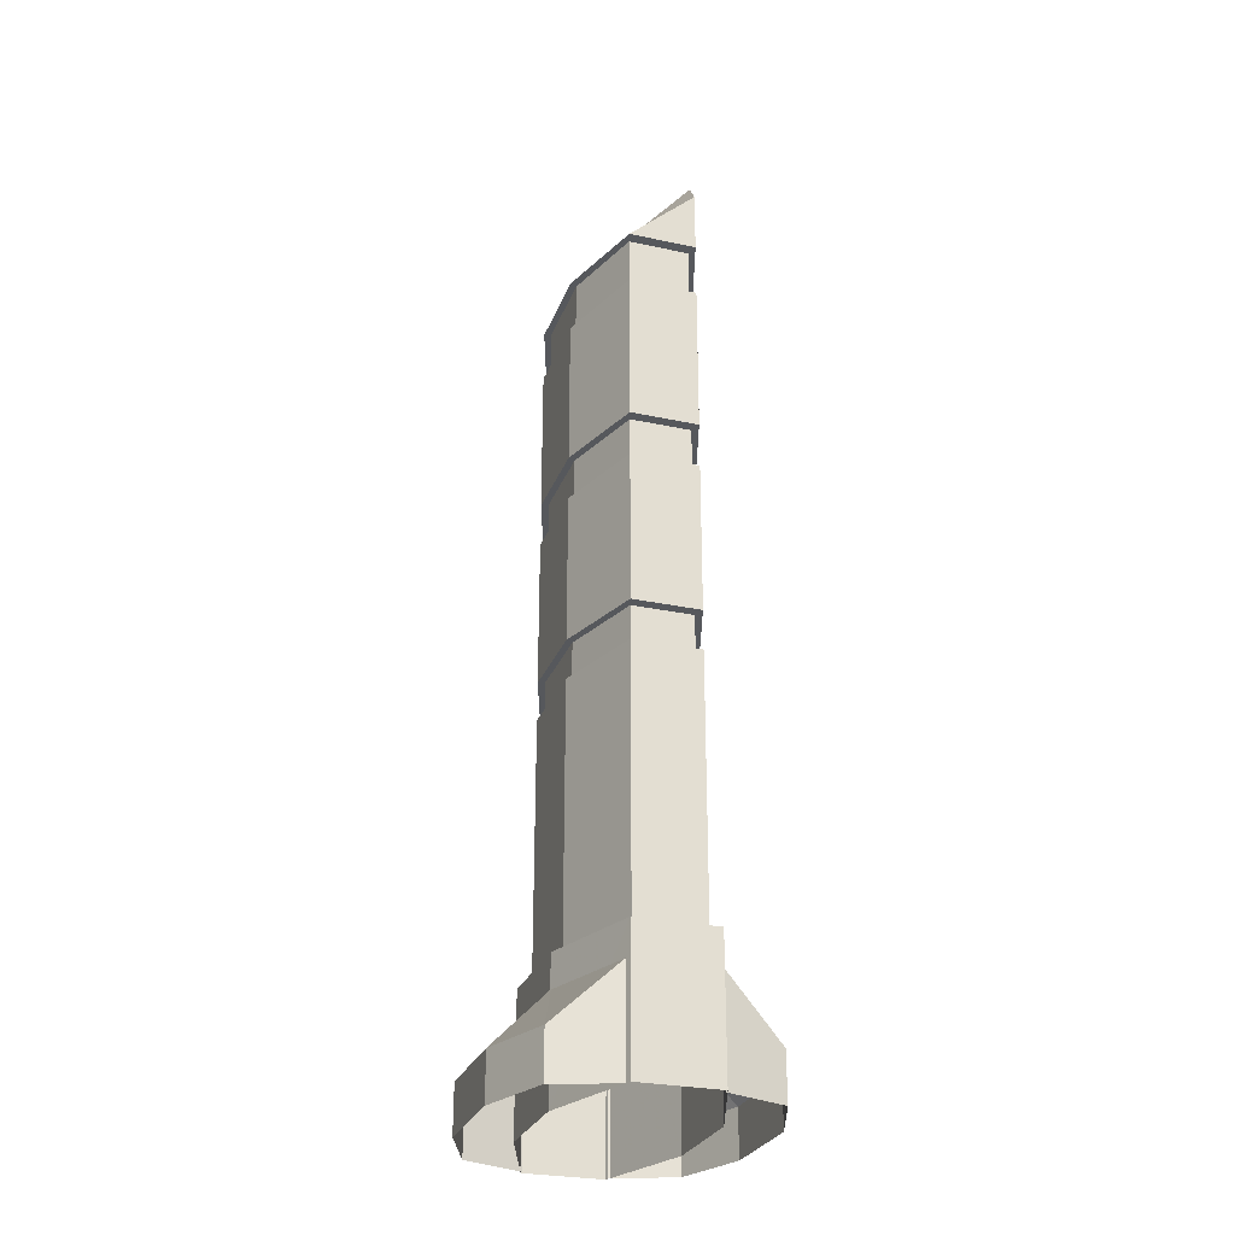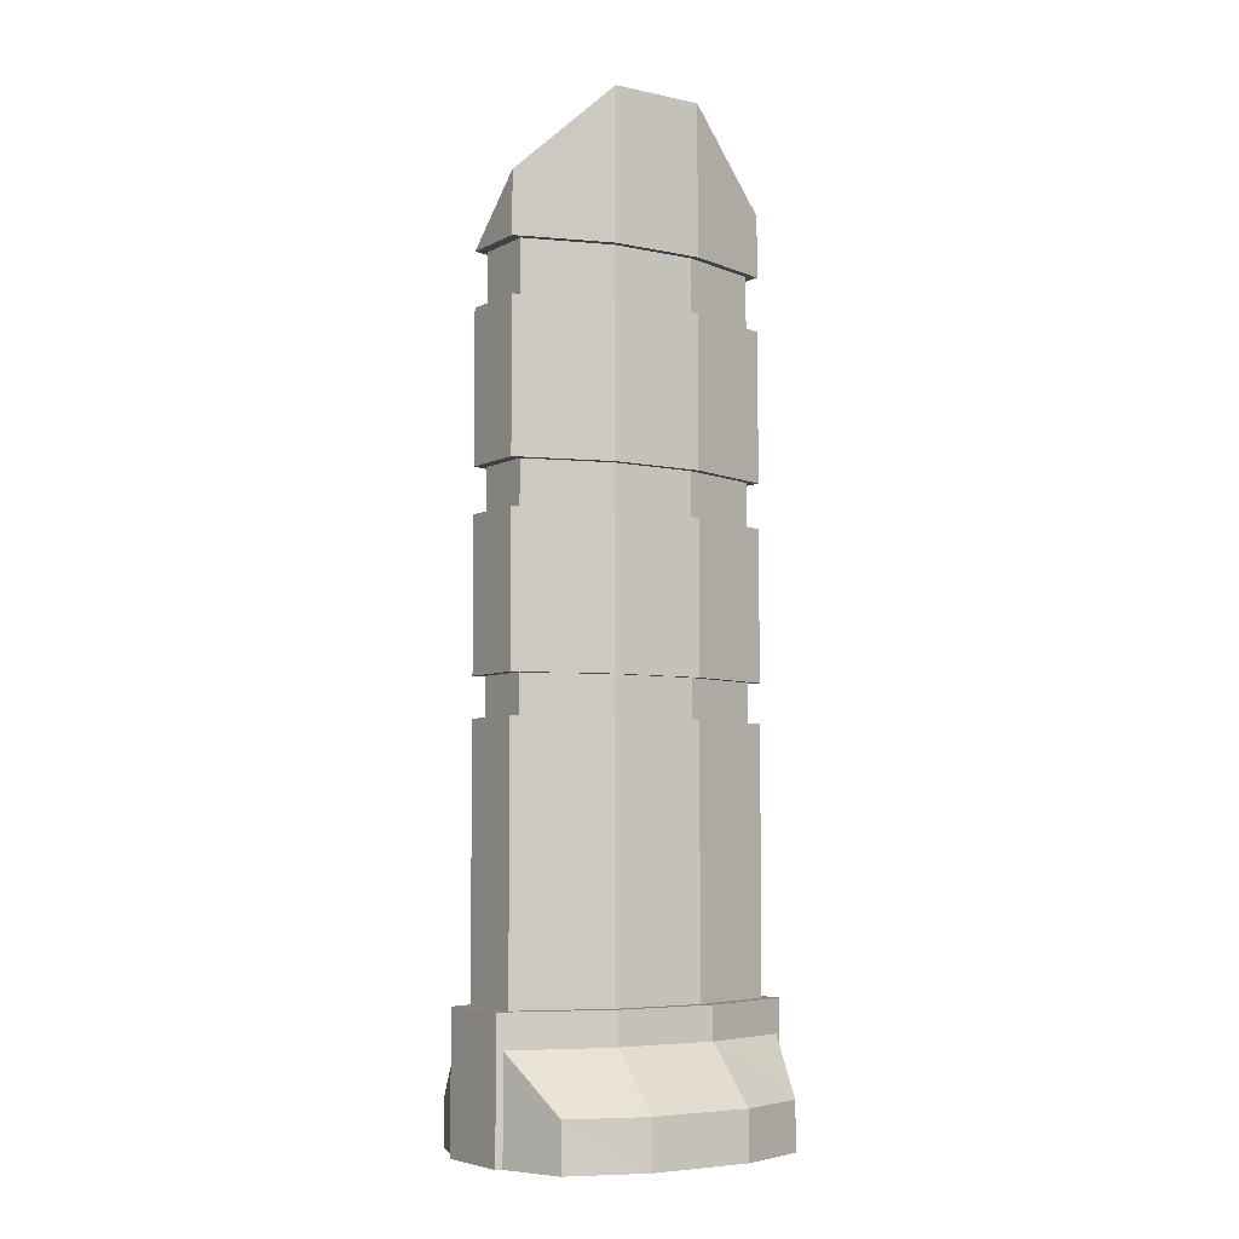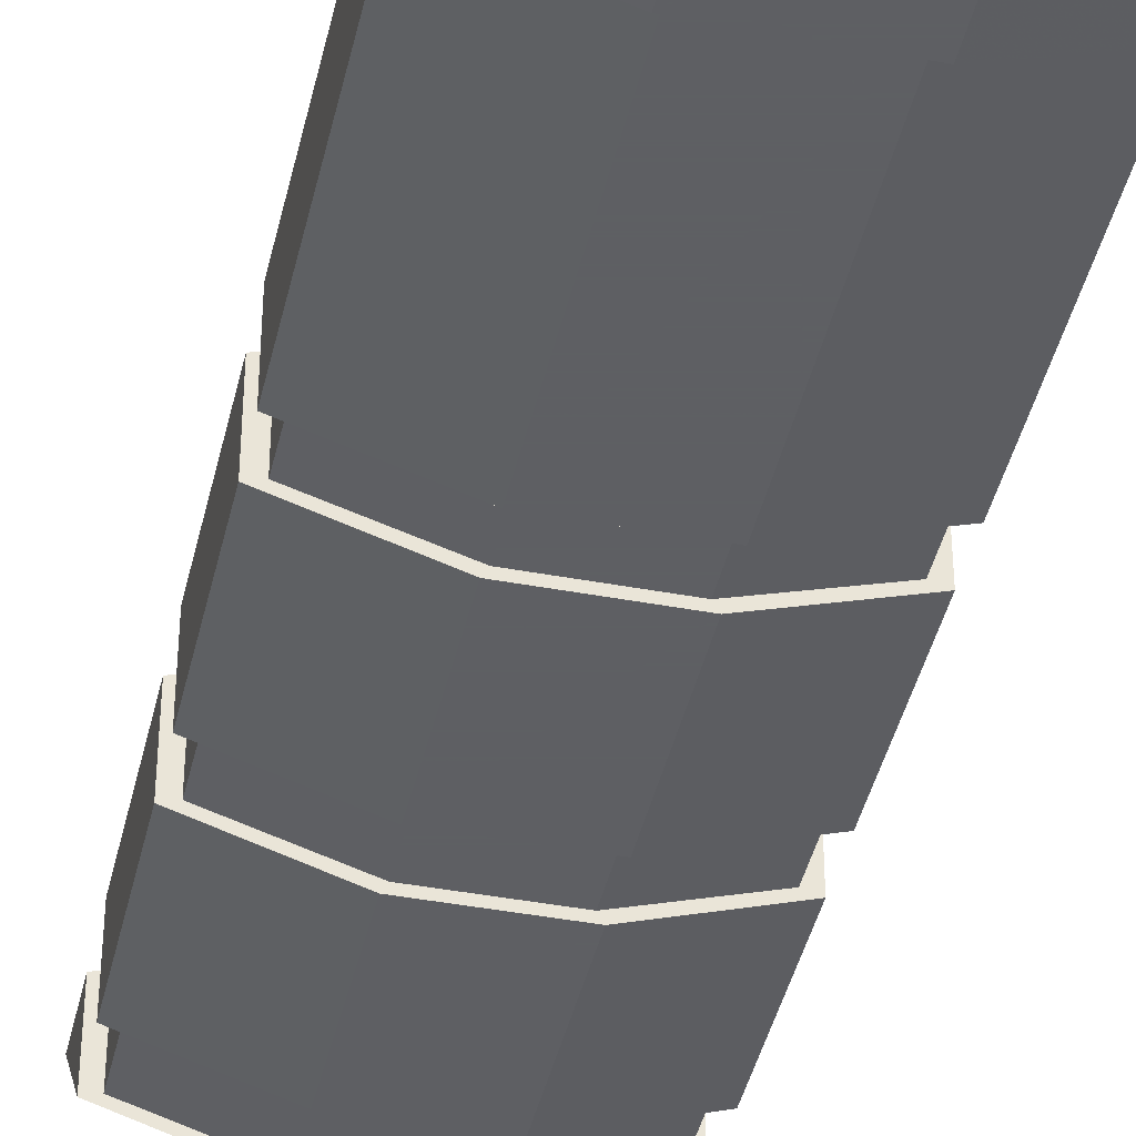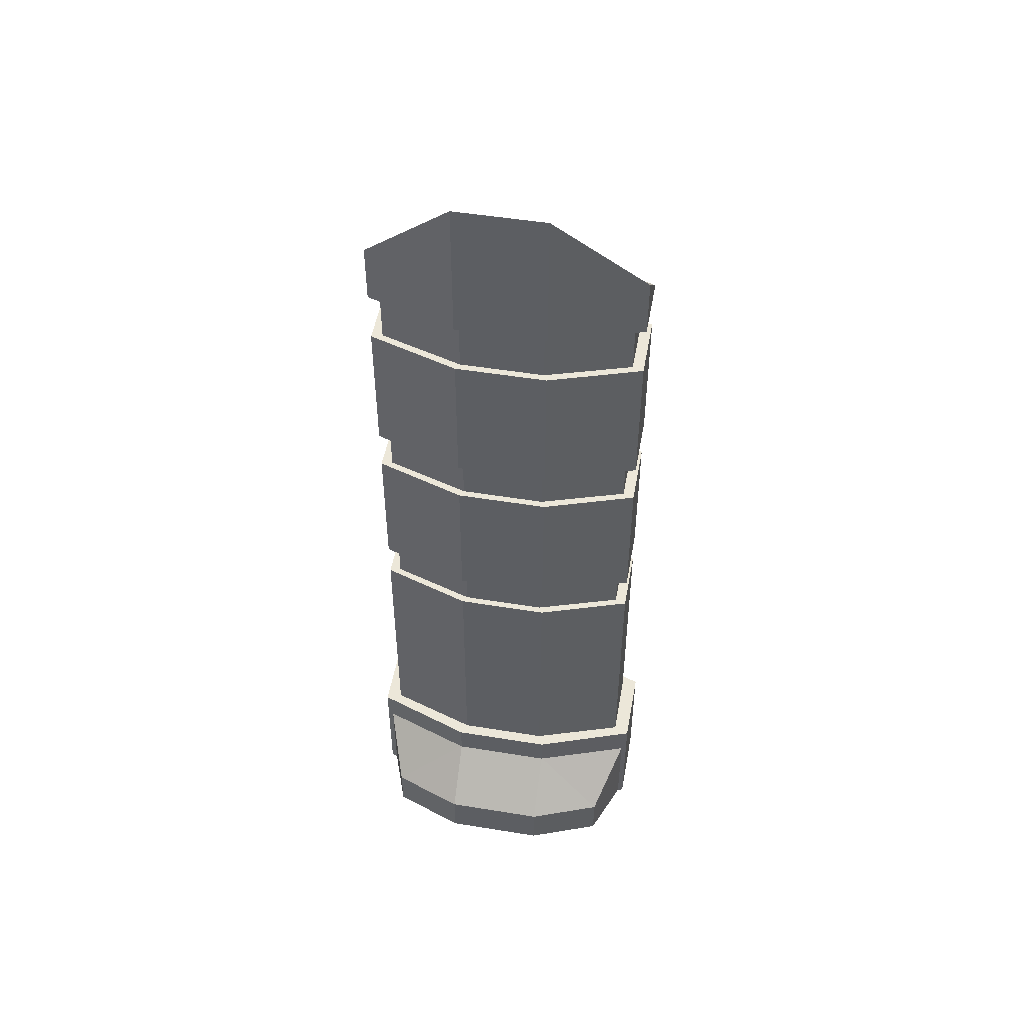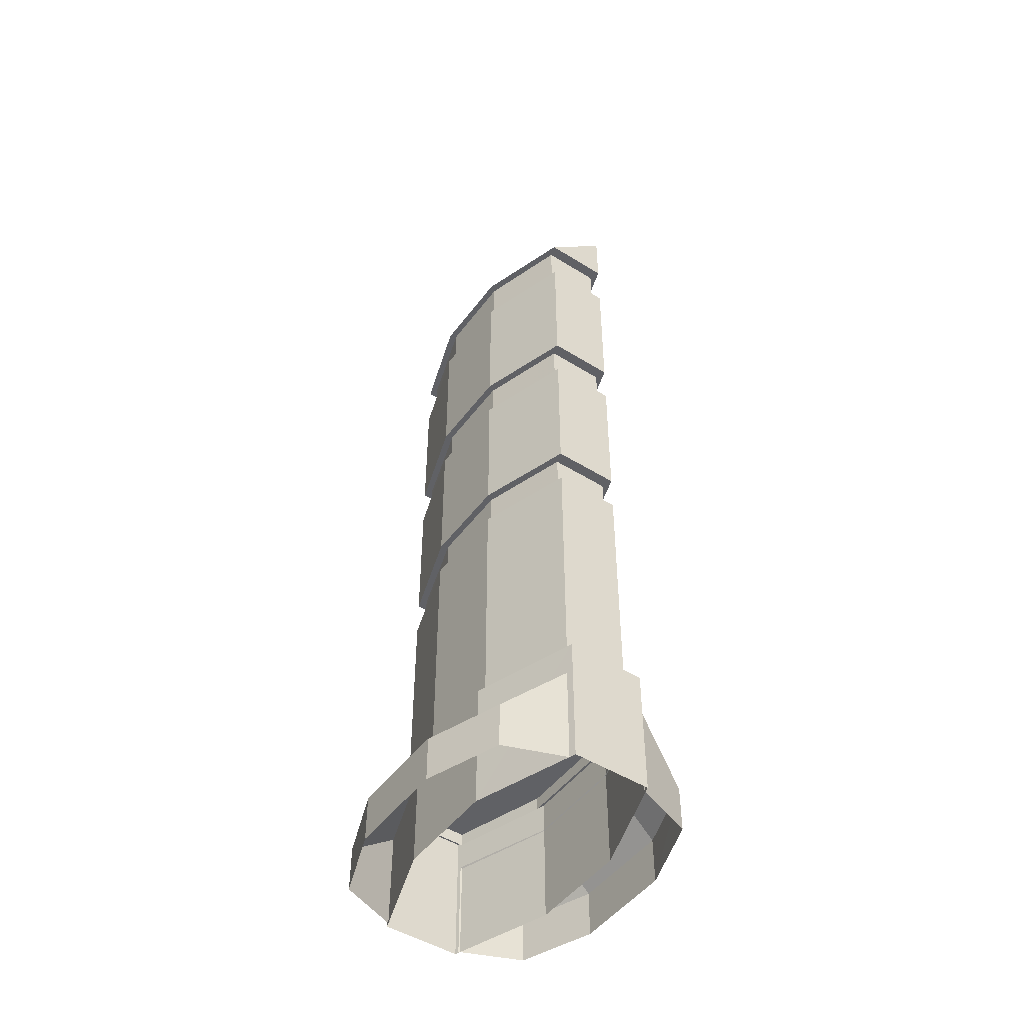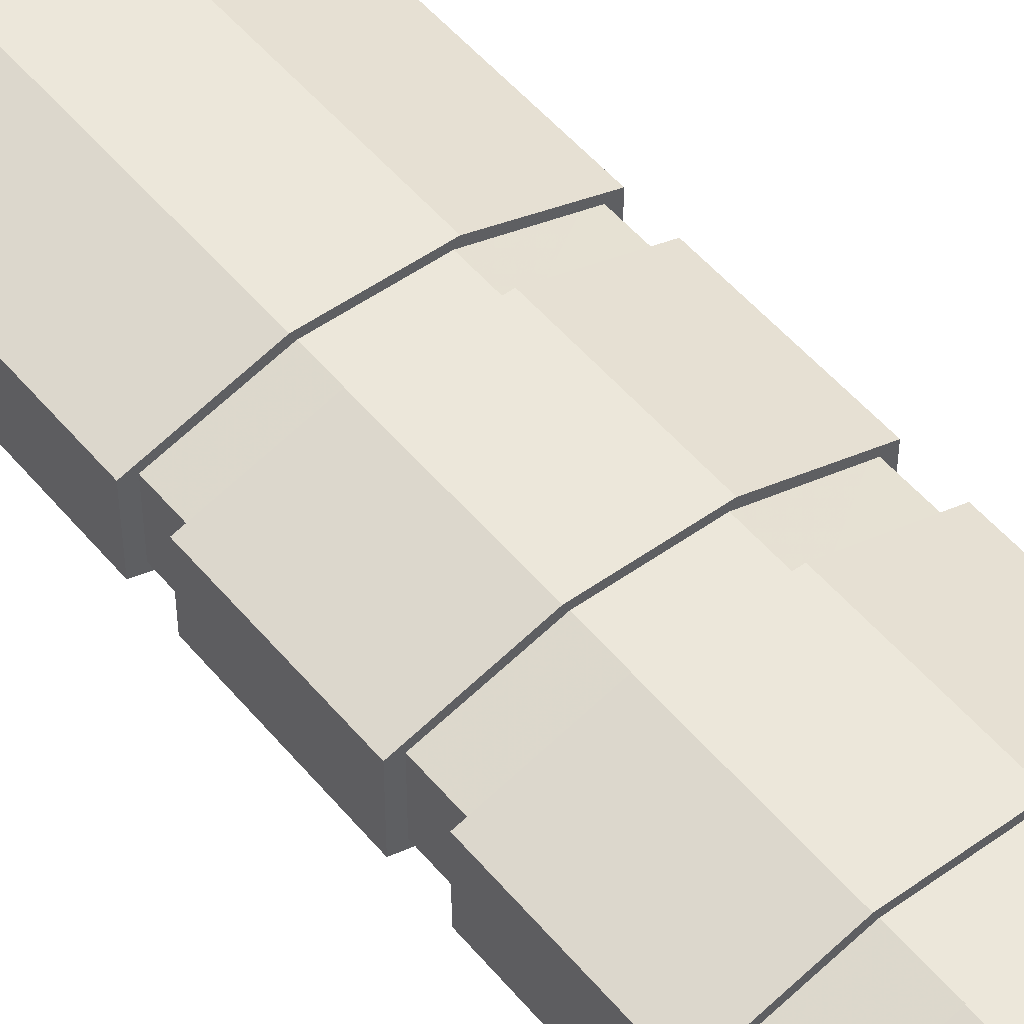
<metadata>
{"format":"obj","ext":"obj","renderer":"f3d","projection":"perspective","resolution":1024,"background":"white","views":[{"elev":-27.8,"azim":71.8,"up":"+Z"},{"elev":-5.6,"azim":146.5,"up":"+Z"},{"elev":-42.0,"azim":167.3,"up":"+Y"},{"elev":49.9,"azim":-169.8,"up":"+Z"},{"elev":-48.4,"azim":55.1,"up":"+Z"},{"elev":50.6,"azim":-38.1,"up":"+Y"}]}
</metadata>
<code>
g
v  13.85 -3.573 0.03254
v  13.85 3.573 0.03254
v  4.616 -6.758 0.03254
v  4.616 6.758 0.03254
v  -4.616 -6.758 0.03254
v  -4.616 6.758 0.03254
v  -13.85 -3.567 0.03254
v  -13.85 3.567 0.03254
v  13.85 -3.567 12.04
v  13.85 3.567 12.04
v  4.616 -6.758 12.04
v  4.616 6.758 12.04
v  -4.616 -6.758 12.04
v  -4.616 6.758 12.04
v  -13.85 -3.567 12.04
v  -13.85 3.567 12.04
v  12.41 -3.011 10.84
v  12.41 3.011 10.84
v  4.136 -5.695 10.84
v  4.136 5.695 10.84
v  -4.136 -5.695 10.84
v  -4.136 5.695 10.84
v  -12.41 -3.005 10.84
v  -12.41 3.005 10.84
v  12.41 -3.005 35.18
v  12.41 3.005 35.18
v  4.136 -5.695 35.18
v  4.136 5.695 35.18
v  -4.136 -5.695 35.18
v  -4.136 5.695 35.18
v  -12.41 -3.005 35.18
v  -12.41 3.005 35.18
v  11.4 -2.693 51.59
v  11.4 2.693 51.59
v  3.801 -5.094 51.59
v  3.801 5.094 51.59
v  -3.801 -5.094 51.59
v  -3.801 5.094 51.59
v  -11.4 -2.688 51.59
v  -11.4 2.688 51.59
v  11.4 -2.688 57.03
v  11.4 2.688 57.03
v  3.801 -5.094 57.03
v  3.801 5.094 57.03
v  -3.801 -5.094 57.03
v  -3.801 5.094 57.03
v  -11.4 -2.688 57.03
v  -11.4 2.688 57.03
v  11.4 -2.693 34.3
v  11.4 2.693 34.3
v  3.801 -5.094 34.3
v  3.801 5.094 34.3
v  -3.801 -5.094 34.3
v  -3.801 5.094 34.3
v  -11.4 -2.688 34.3
v  -11.4 2.688 34.3
v  11.4 -2.688 39.74
v  11.4 2.688 39.74
v  3.801 -5.094 39.74
v  3.801 5.094 39.74
v  -3.801 -5.094 39.74
v  -3.801 5.094 39.74
v  -11.4 -2.688 39.74
v  -11.4 2.688 39.74
v  12.41 -3.011 38.68
v  12.41 3.011 38.68
v  4.136 -5.695 38.68
v  4.136 5.695 38.68
v  -4.136 -5.695 38.68
v  -4.136 5.695 38.68
v  -12.41 -3.005 38.68
v  -12.41 3.005 38.68
v  12.41 -3.005 51.99
v  12.41 3.005 51.99
v  4.136 -5.695 51.99
v  4.136 5.695 51.99
v  -4.136 -5.695 51.99
v  -4.136 5.695 51.99
v  -12.41 -3.005 51.99
v  -12.41 3.005 51.99
v  12.41 -3.011 55.96
v  12.41 3.011 55.96
v  4.136 -5.695 55.96
v  4.136 5.695 55.96
v  -4.136 -5.695 55.96
v  -4.136 5.695 55.96
v  -12.41 -3.005 55.96
v  -12.41 3.005 55.96
v  12.41 -3.005 69.28
v  12.41 3.005 69.28
v  4.136 -5.695 69.28
v  4.136 5.695 69.28
v  -4.136 -5.695 69.28
v  -4.136 5.695 69.28
v  -12.41 -3.005 69.28
v  -12.41 3.005 69.28
v  12.41 -3.011 74.1
v  12.41 3.011 74.1
v  4.136 -5.695 74.1
v  4.136 5.695 74.1
v  -4.136 -5.695 74.1
v  -4.136 5.695 74.1
v  -12.41 -3.005 74.1
v  -12.41 3.005 74.1
v  12.41 3.005 79.58
v  4.136 5.695 87.42
v  -4.136 5.695 87.42
v  -12.41 3.005 79.58
v  11.4 -2.693 68.74
v  11.4 2.693 68.74
v  3.801 -5.094 68.74
v  3.801 5.094 68.74
v  -3.801 -5.094 68.74
v  -3.801 5.094 68.74
v  -11.4 -2.688 68.74
v  -11.4 2.688 68.74
v  11.4 -2.688 74.18
v  11.4 2.688 74.18
v  3.801 -5.094 74.18
v  3.801 5.094 74.18
v  -3.801 -5.094 74.18
v  -3.801 5.094 74.18
v  -11.4 -2.688 74.18
v  -11.4 2.688 74.18
v  4.616 -6.692 9.185
v  4.616 -11.52 4.272
v  11.34 -9.106 4.272
v  13.34 -3.647 9.185
v  -4.616 -6.692 9.185
v  -4.616 -11.52 4.272
v  -13.42 -3.592 9.185
v  -11.2 -9.051 4.272
v  11.34 -9.112 0.03254
v  13.34 -3.641 0.03254
v  -13.42 -3.592 0.03254
v  -11.2 -9.051 0.03254
v  -4.616 -11.52 0.03254
v  4.616 -11.52 0.03254
v  11.34 9.112 4.272
v  13.34 3.654 9.185
v  4.616 6.699 9.185
v  4.616 11.53 4.272
v  -4.616 6.699 9.185
v  -4.616 11.53 4.272
v  -13.42 3.599 9.185
v  -11.2 9.058 4.272
v  11.34 9.119 0.03254
v  13.34 3.647 0.03254
v  -13.42 3.599 0.03254
v  -11.2 9.058 0.03254
v  -4.616 11.53 0.03254
v  4.616 11.53 0.03254
g building-scyscrapers_42
f -144 -143 -141 -142
f -142 -141 -139 -140
f -140 -139 -137 -138
f -152 -151 -143 -144
f -151 -149 -141 -143
f -149 -147 -139 -141
f -147 -145 -137 -139
f -145 -146 -138 -137
f -146 -148 -140 -138
f -148 -150 -142 -140
f -150 -152 -144 -142
f -128 -127 -125 -126
f -126 -125 -123 -124
f -124 -123 -121 -122
f -136 -135 -127 -128
f -135 -133 -125 -127
f -133 -131 -123 -125
f -131 -129 -121 -123
f -129 -130 -122 -121
f -130 -132 -124 -122
f -132 -134 -126 -124
f -134 -136 -128 -126
f -120 -119 -111 -112
f -119 -117 -109 -111
f -117 -115 -107 -109
f -115 -113 -105 -107
f -113 -114 -106 -105
f -114 -116 -108 -106
f -116 -118 -110 -108
f -118 -120 -112 -110
f -104 -103 -95 -96
f -103 -101 -93 -95
f -101 -99 -91 -93
f -99 -97 -89 -91
f -97 -98 -90 -89
f -98 -100 -92 -90
f -100 -102 -94 -92
f -102 -104 -96 -94
f -88 -86 -85 -87
f -86 -84 -83 -85
f -84 -82 -81 -83
f -80 -79 -77 -78
f -78 -77 -75 -76
f -76 -75 -73 -74
f -88 -87 -79 -80
f -87 -85 -77 -79
f -85 -83 -75 -77
f -83 -81 -73 -75
f -81 -82 -74 -73
f -82 -84 -76 -74
f -84 -86 -78 -76
f -86 -88 -80 -78
f -72 -70 -69 -71
f -70 -68 -67 -69
f -68 -66 -65 -67
f -64 -63 -61 -62
f -62 -61 -59 -60
f -60 -59 -57 -58
f -72 -71 -63 -64
f -71 -69 -61 -63
f -69 -67 -59 -61
f -67 -65 -57 -59
f -65 -66 -58 -57
f -66 -68 -60 -58
f -68 -70 -62 -60
f -70 -72 -64 -62
f -56 -54 -53 -55
f -54 -52 -51 -53
f -52 -50 -49 -51
f -48 -47 -54 -56
f -54 -47 -46 -52
f -52 -46 -45 -50
f -55 -53 -47 -48
f -53 -51 -46 -47
f -51 -49 -45 -46
f -44 -43 -35 -36
f -43 -41 -33 -35
f -41 -39 -31 -33
f -39 -37 -29 -31
f -37 -38 -30 -29
f -38 -40 -32 -30
f -40 -42 -34 -32
f -42 -44 -36 -34
f -26 -25 -28 -27
f -27 -28 -24 -23
f -24 -22 -21 -23
f -20 -19 -25 -26
f -18 -17 -21 -22
f -17 -16 -23 -21
f -16 -15 -27 -23
f -15 -20 -26 -27
f -12 -13 -14 -11
f -10 -12 -11 -9
f -7 -8 -10 -9
f -13 -5 -6 -14
f -7 -3 -4 -8
f -9 -2 -3 -7
f -11 -1 -2 -9
f -14 -6 -1 -11
f -56 -55 -48
f -50 -45 -49
g

</code>
